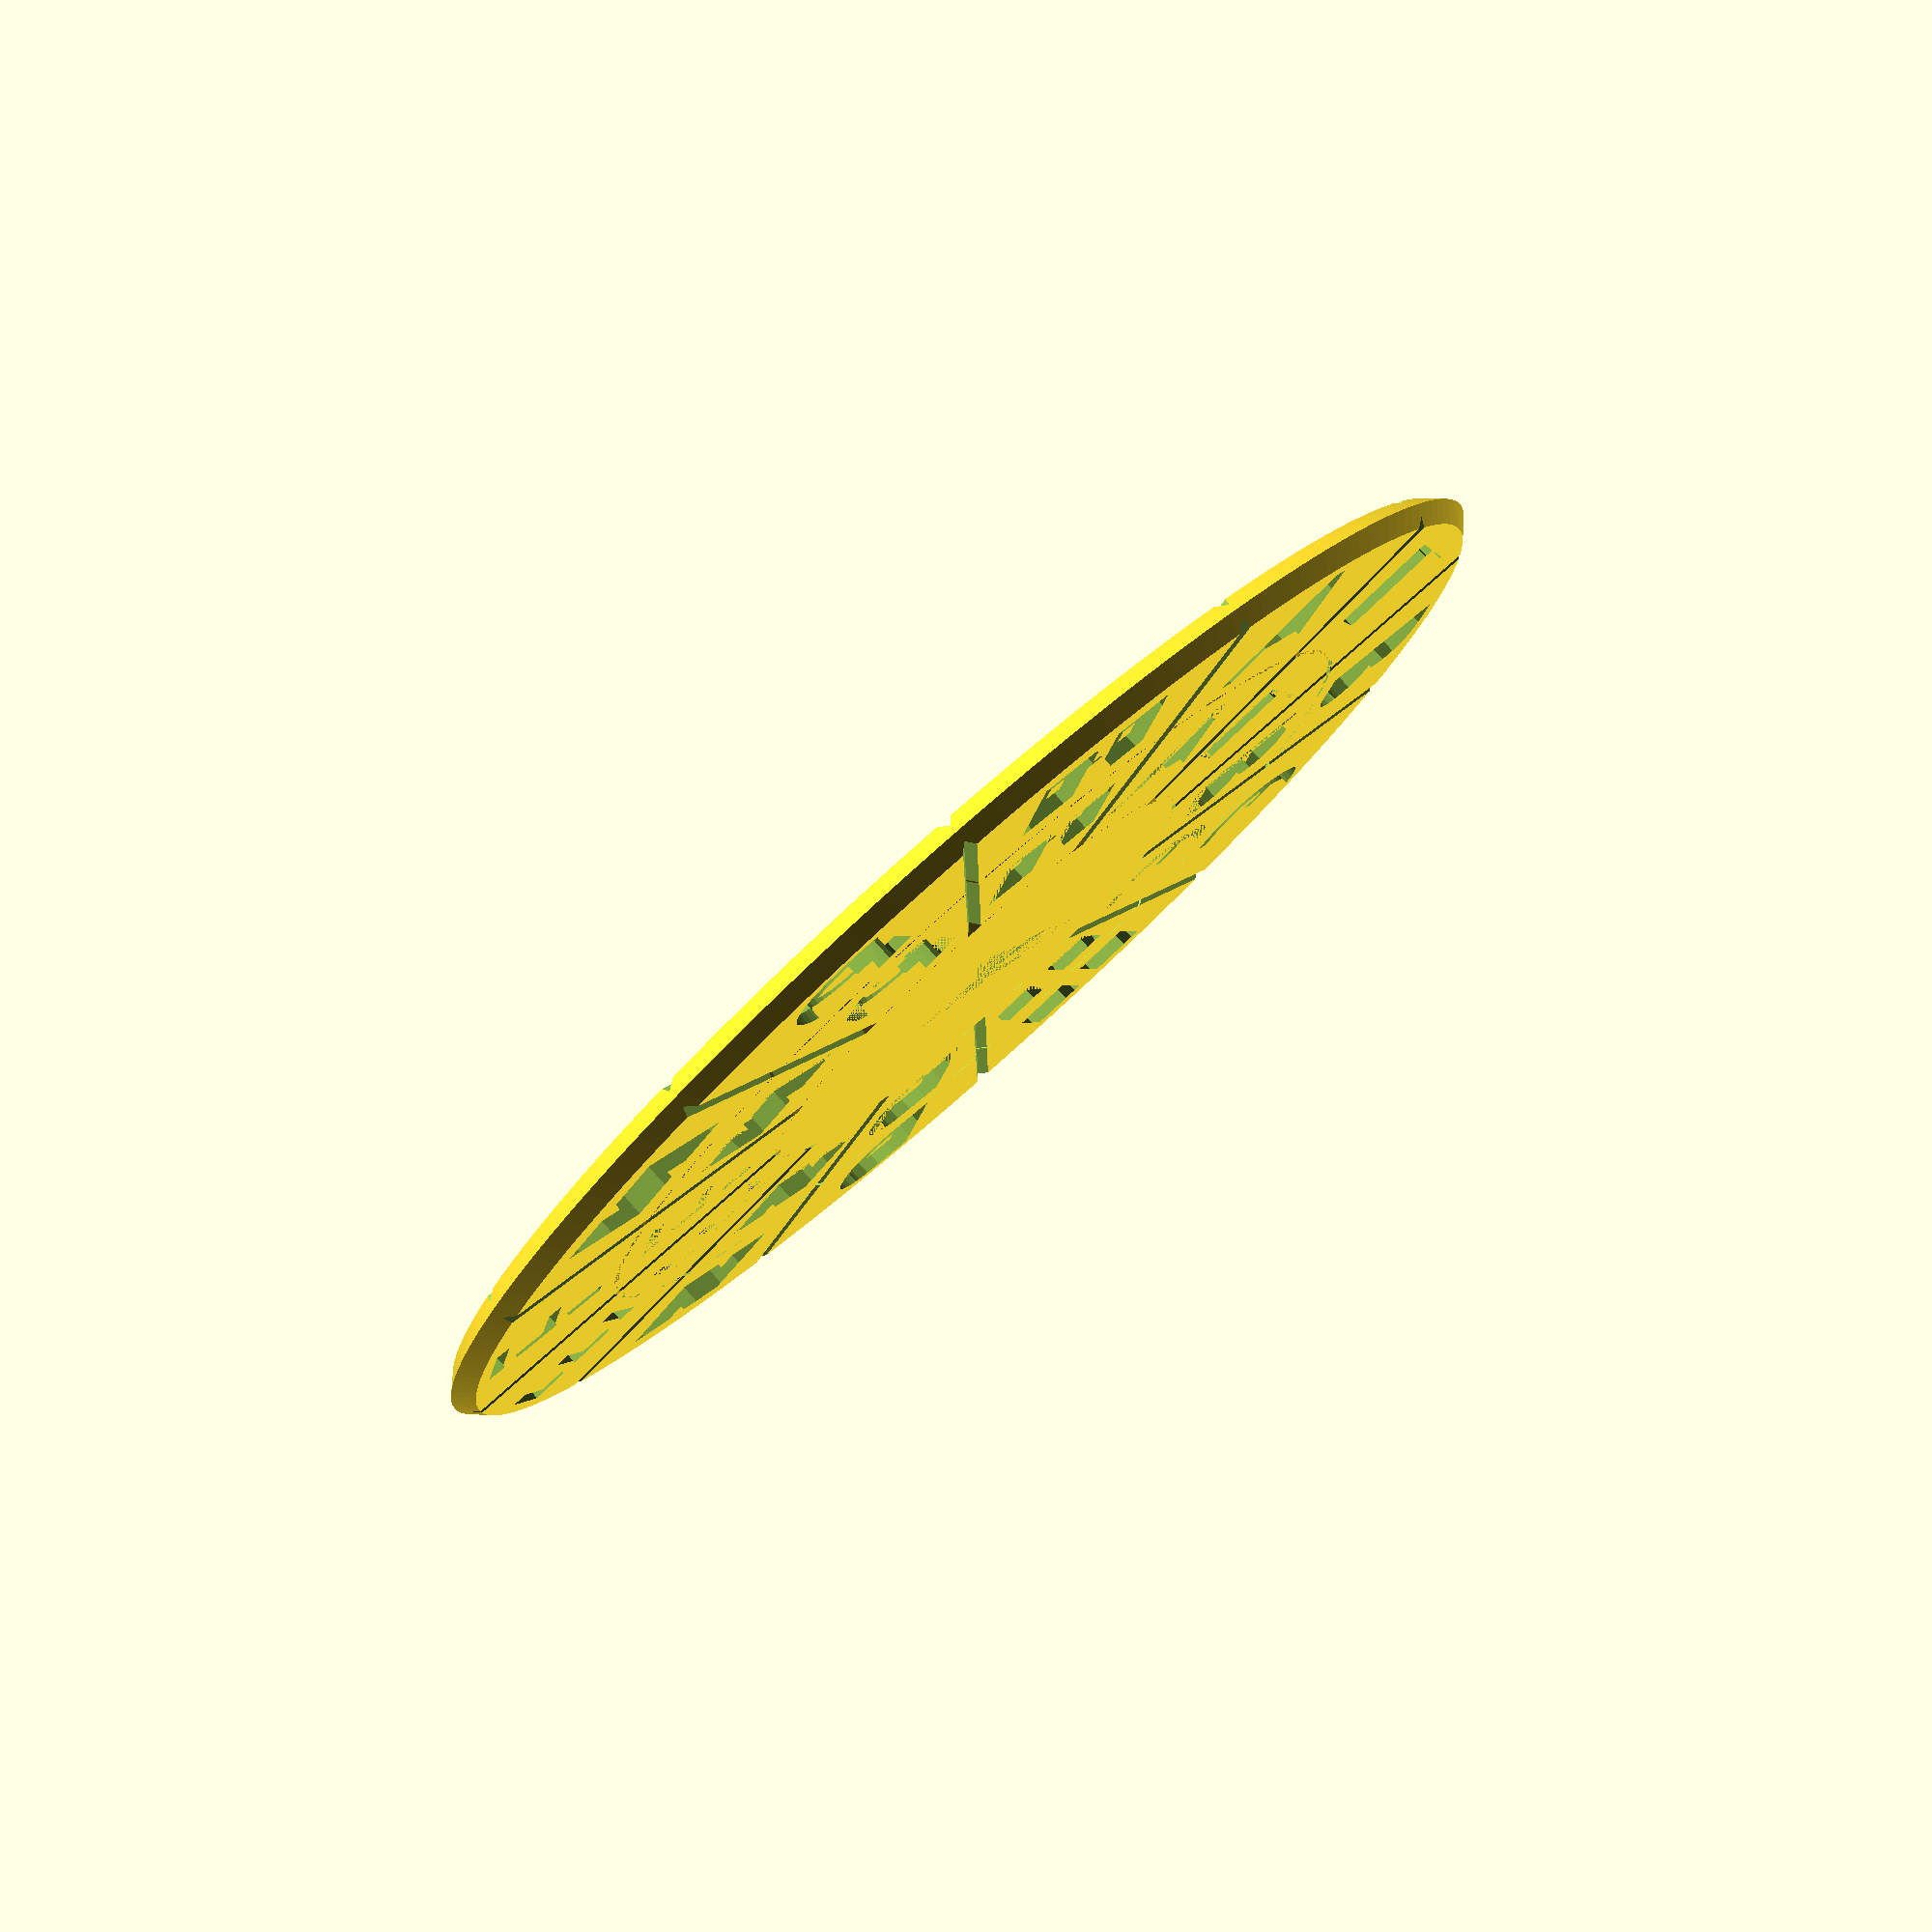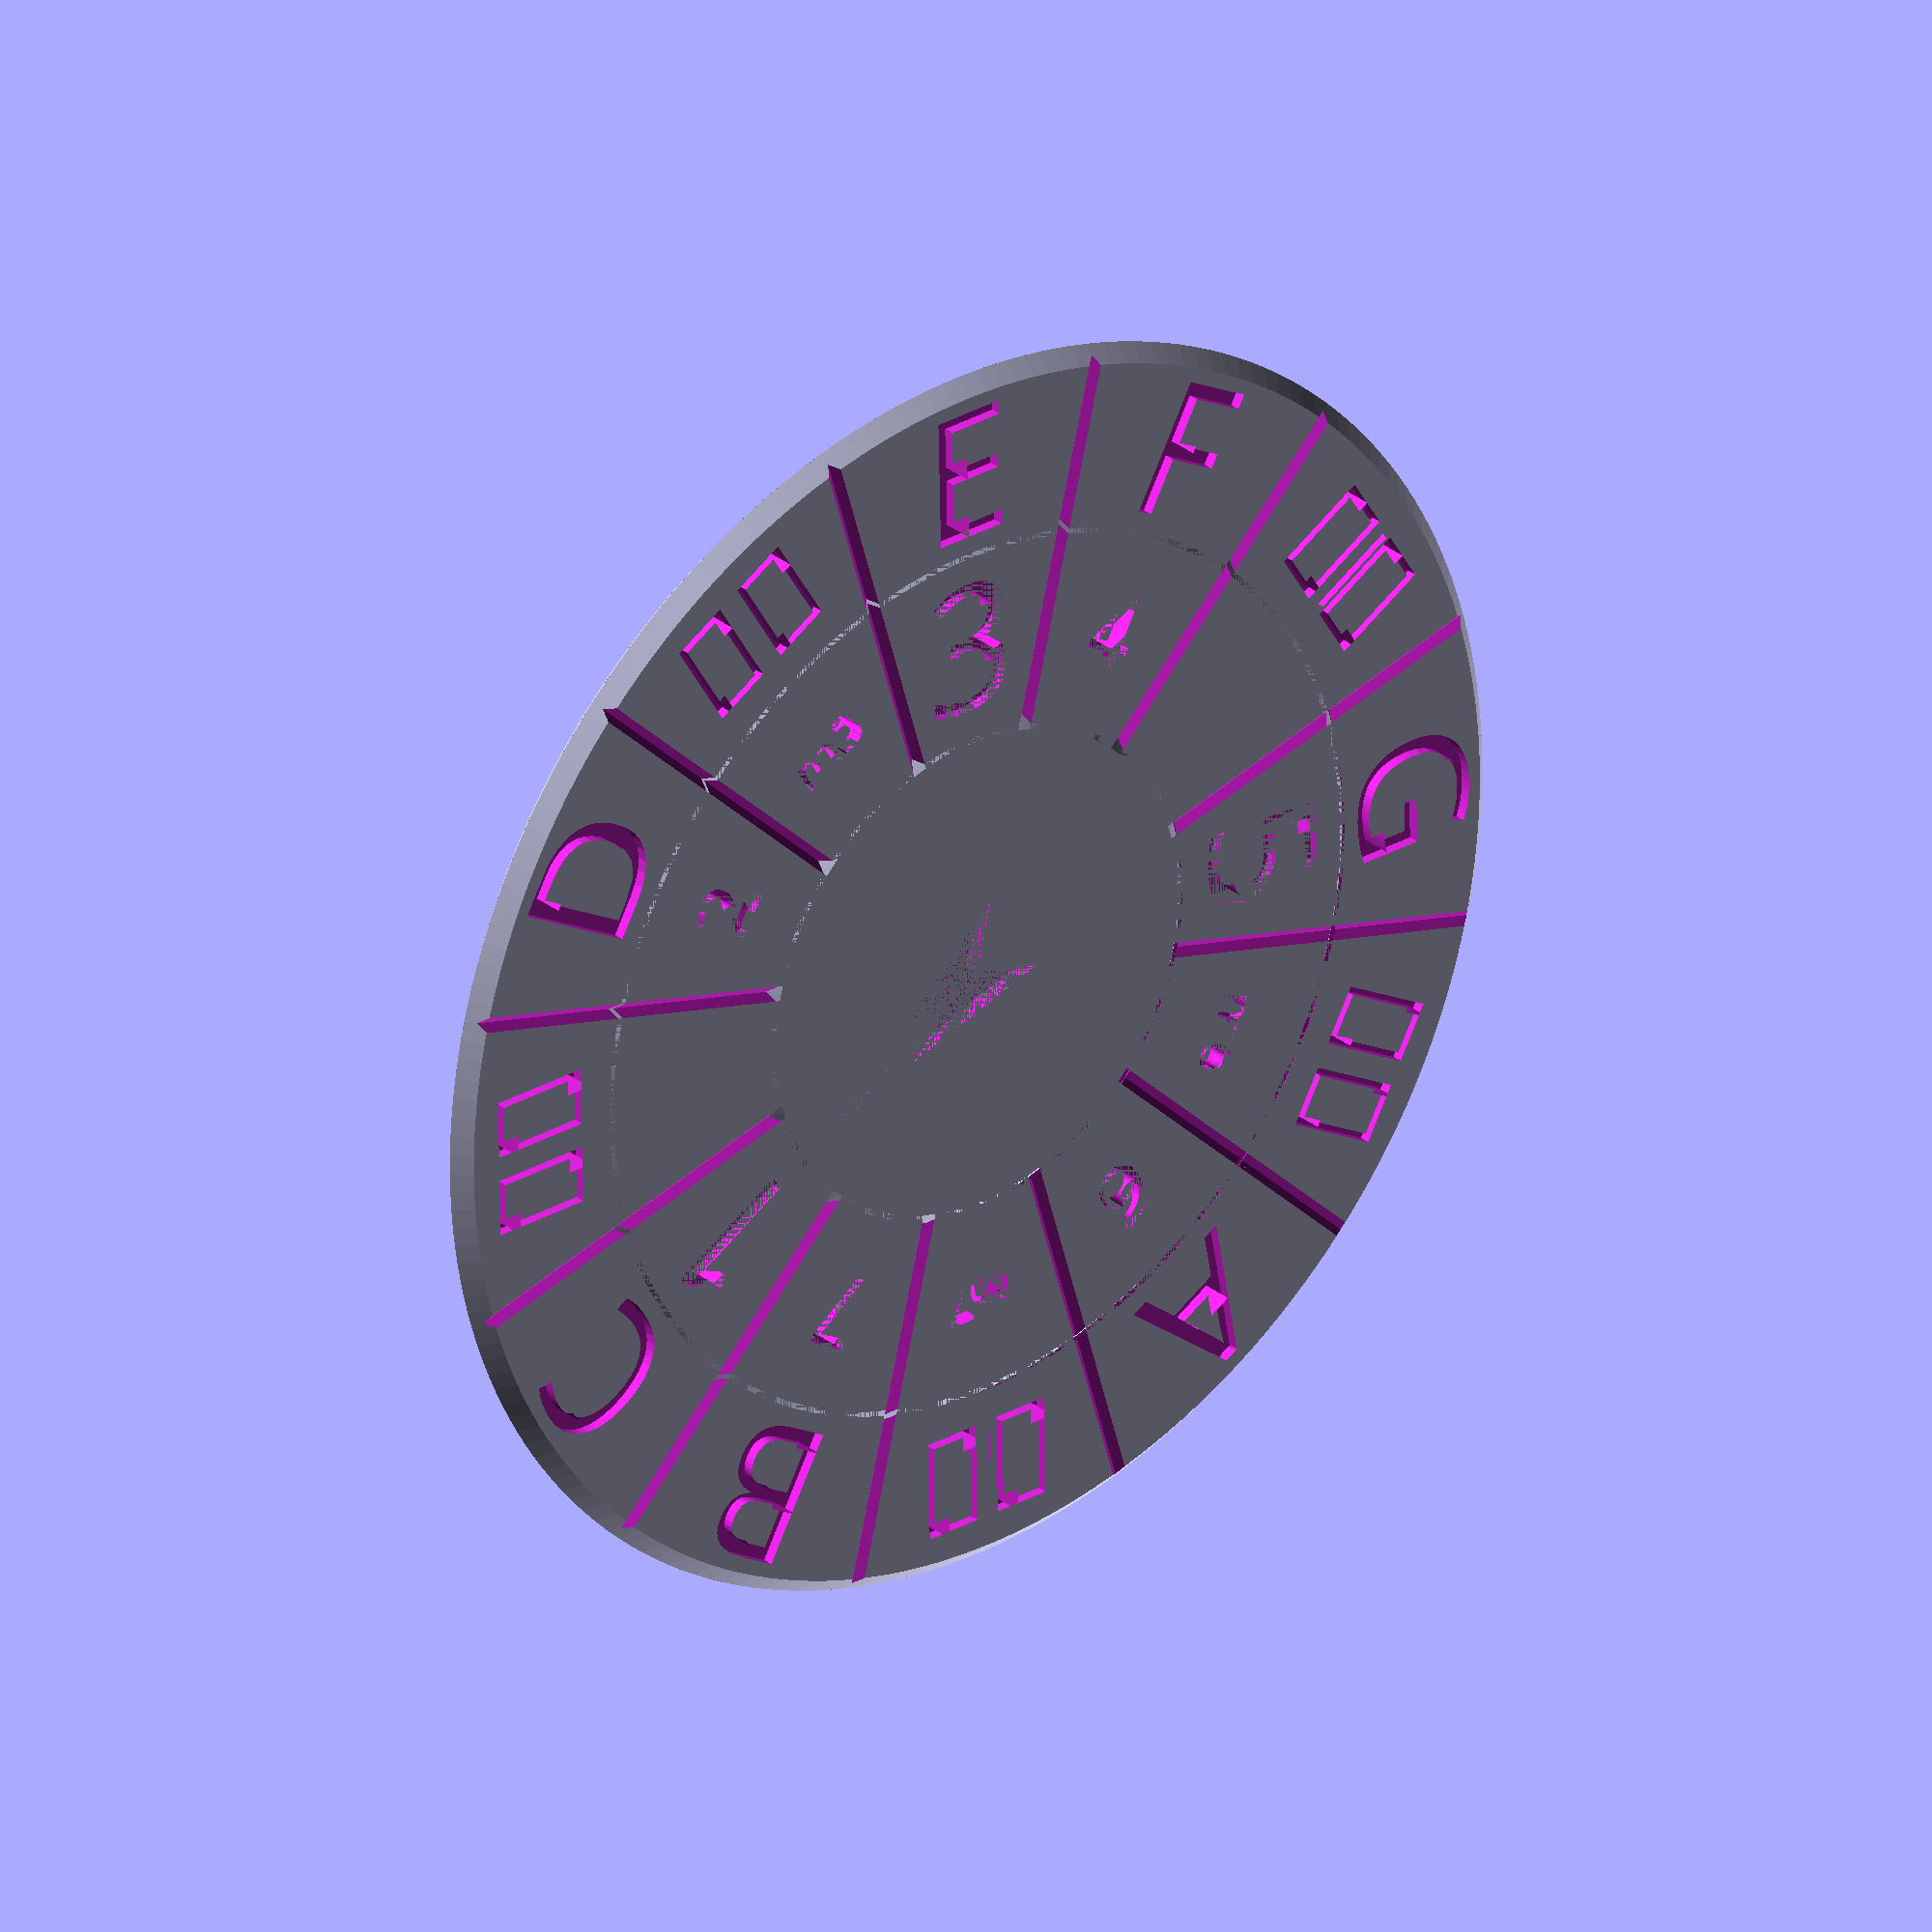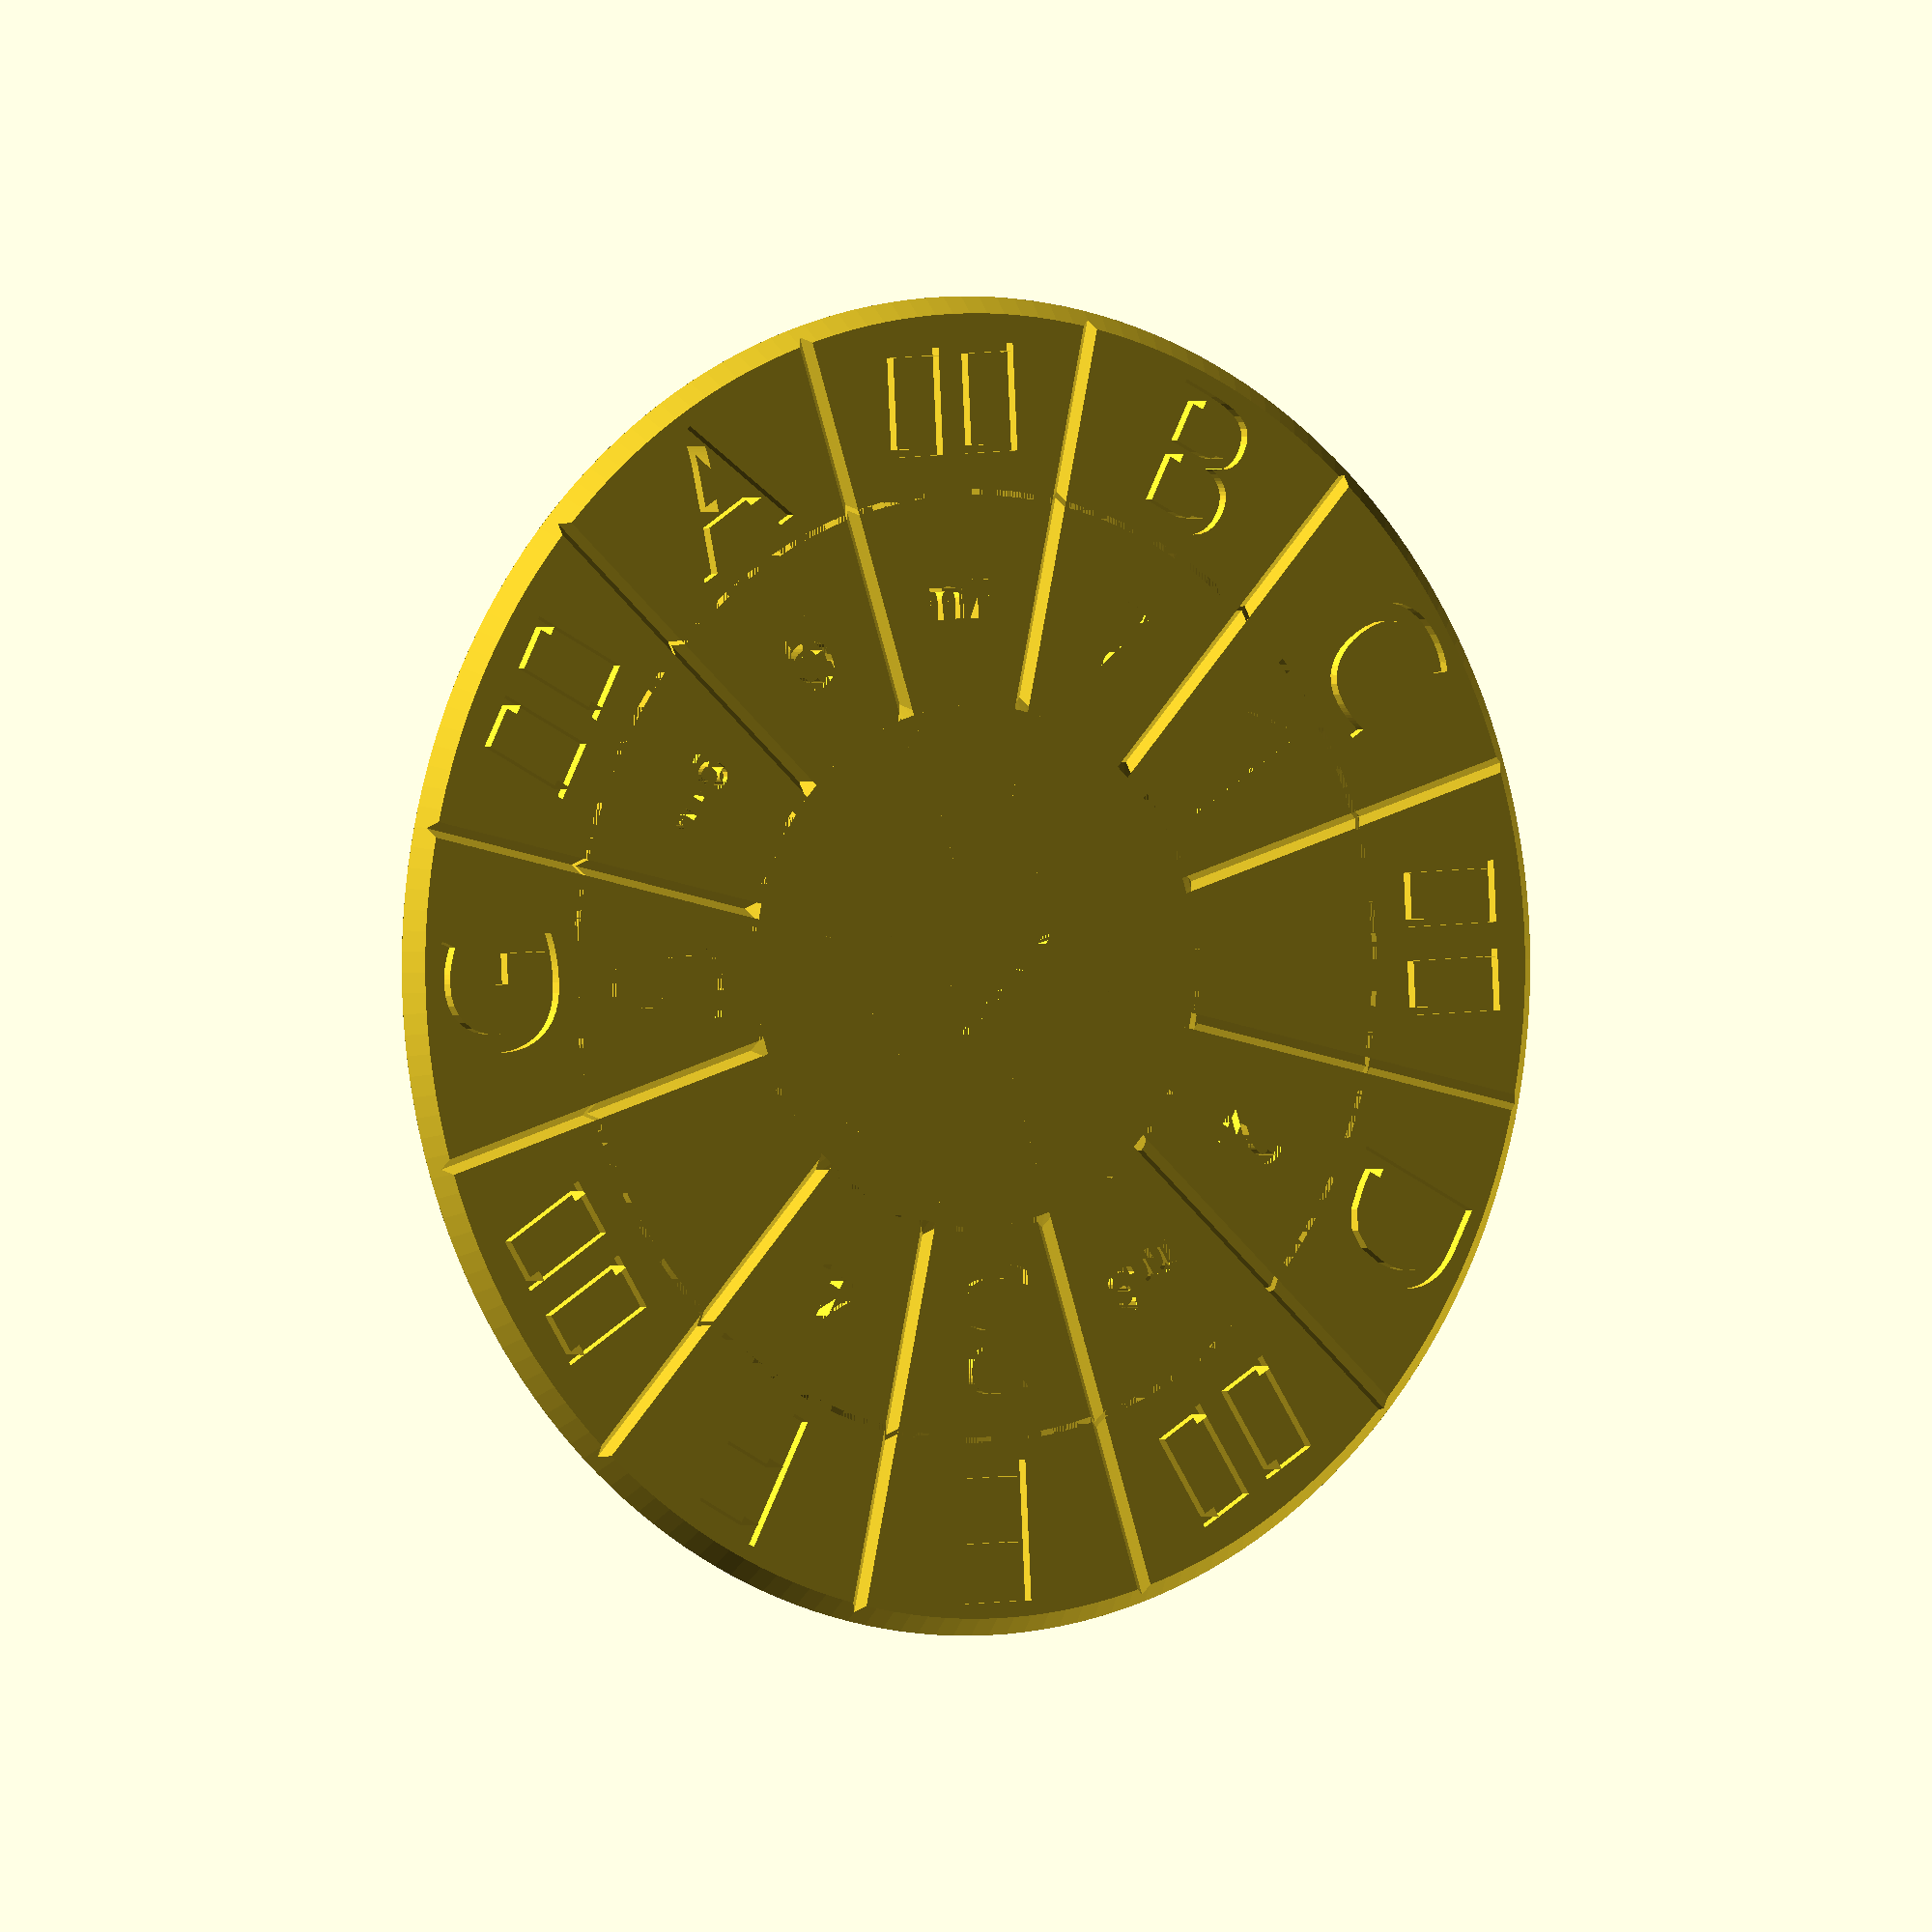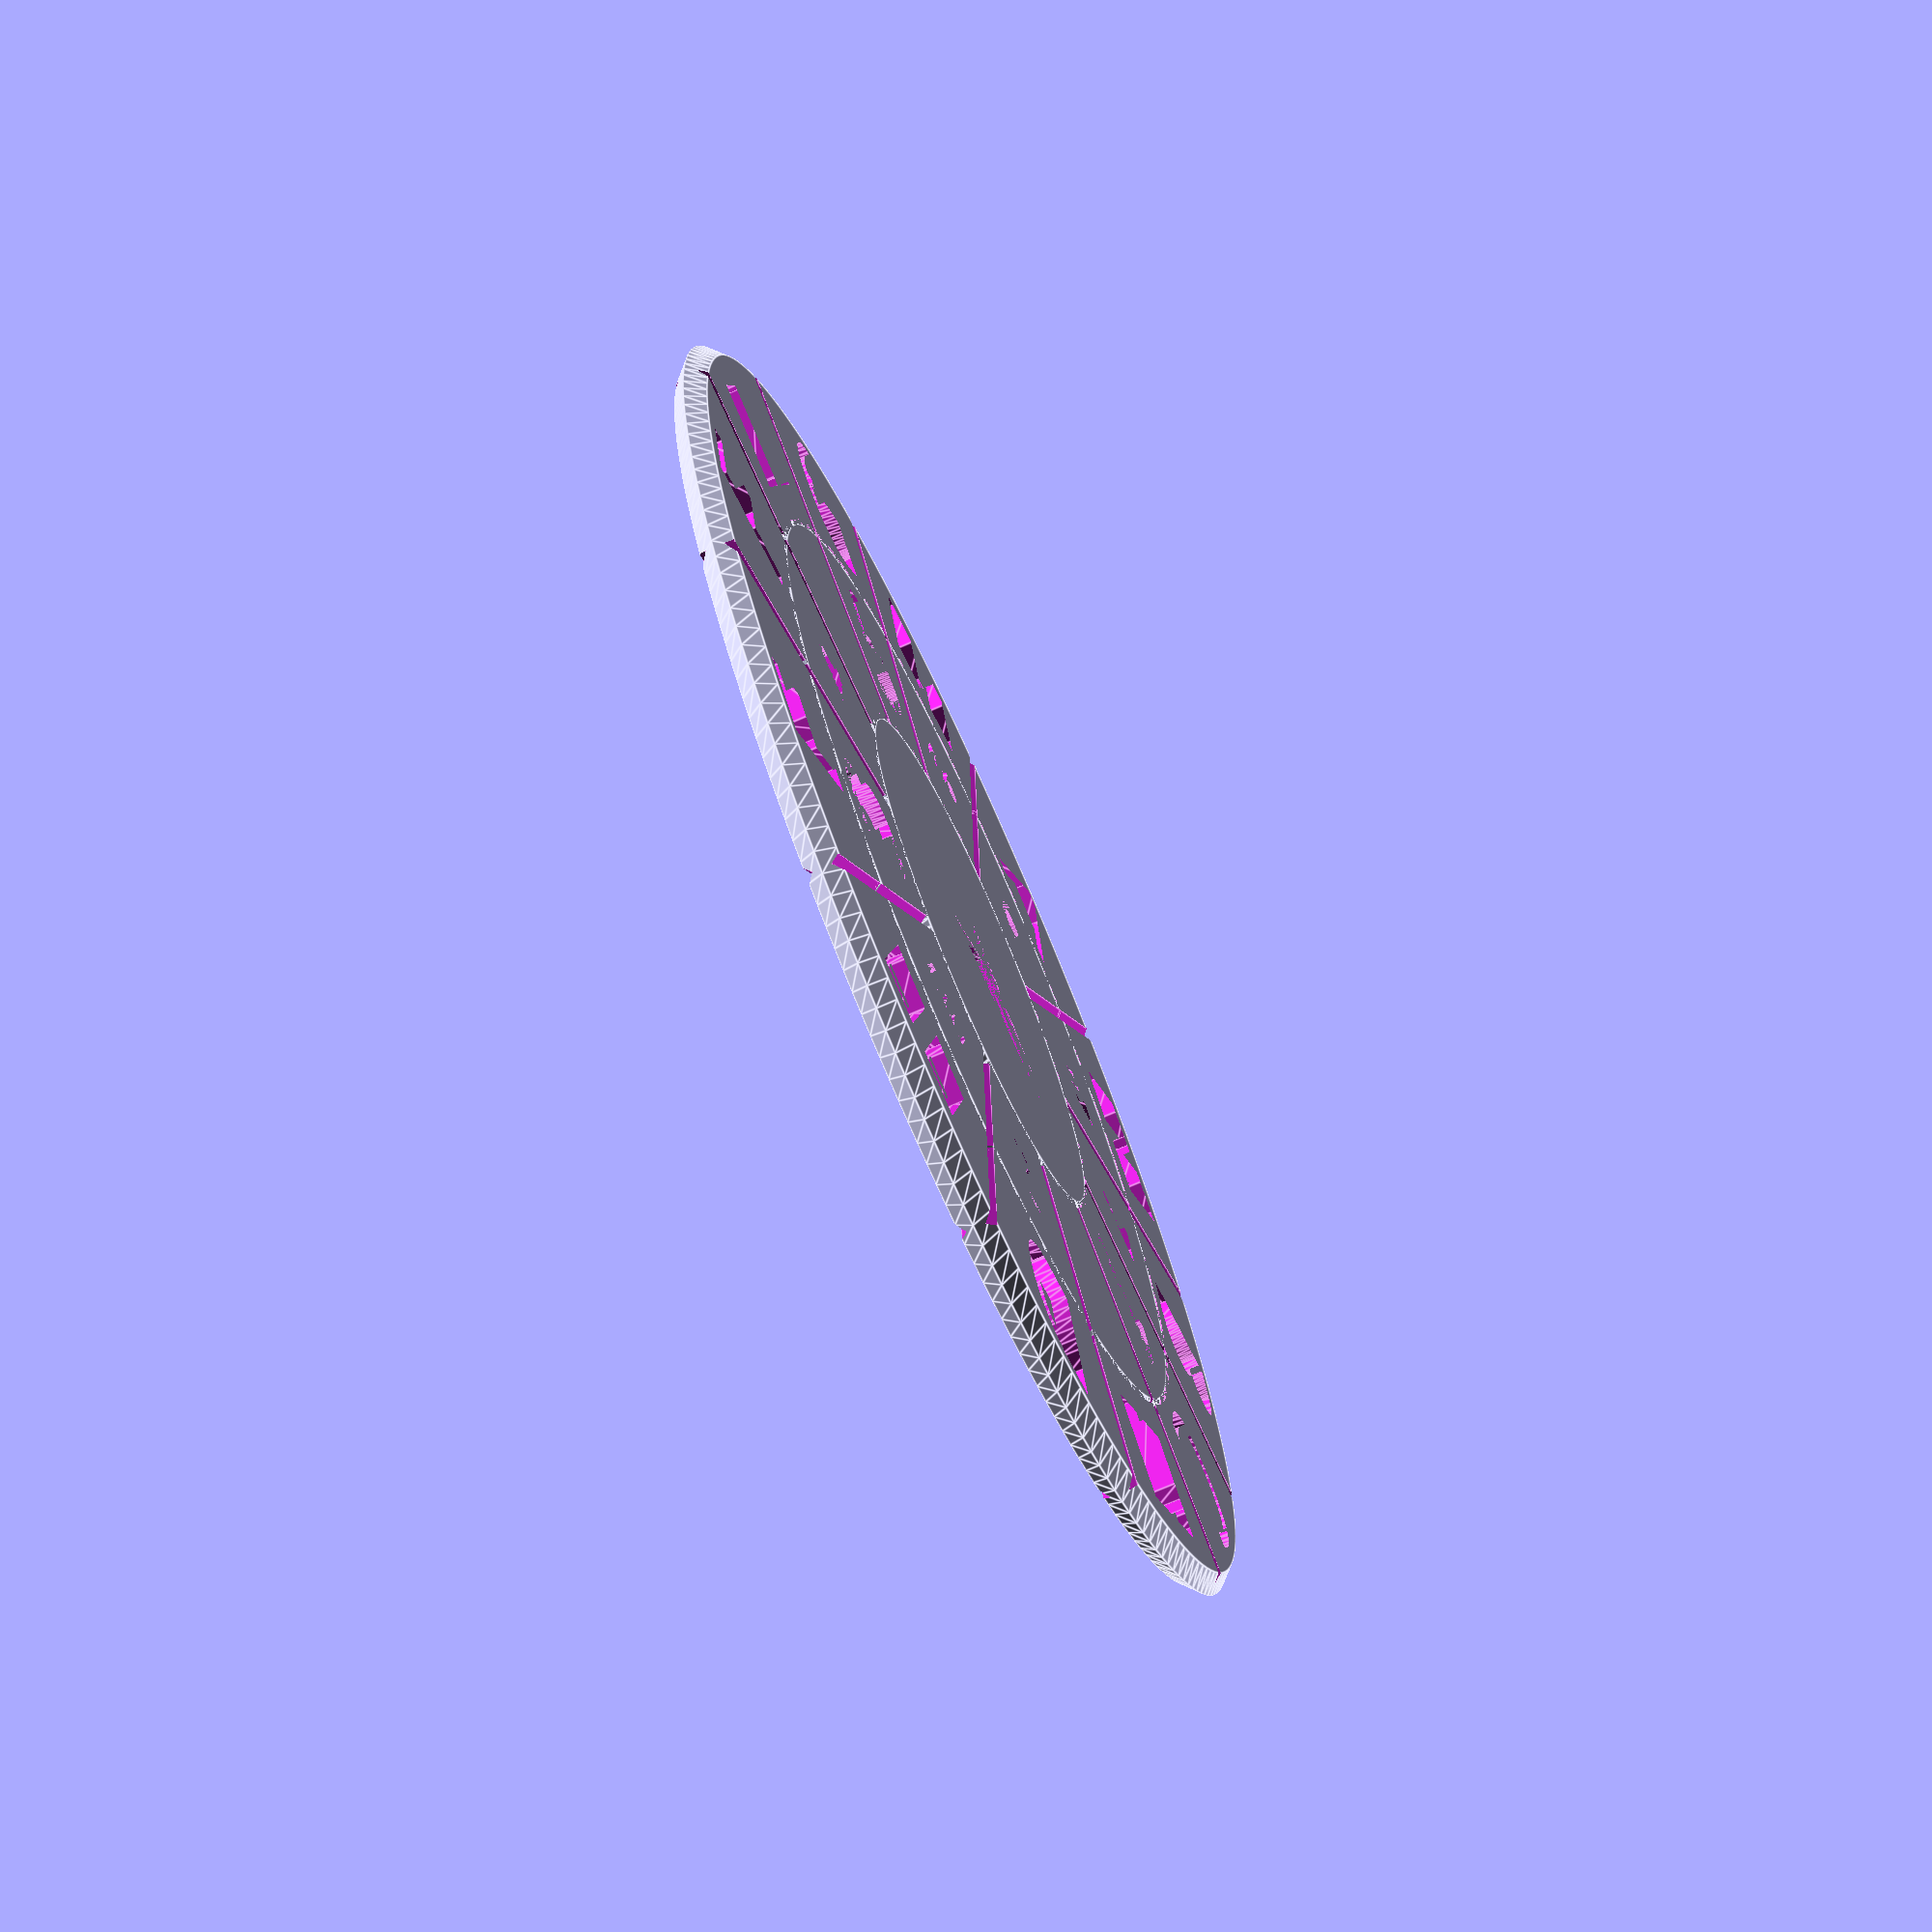
<openscad>
n = [ "C", "C♯ D♭", "D", "D♯ E♭", "E", "F",
    "F♯ G♭", "G", "G♯ A♭", "A", "A♯ B♭", "B" ];
nn = [ "C", "♯♭", "D", "♯♭", "E", "F",
    "♯♭", "G", "♯♭", "A", "♯♭", "B" ];

m = [  "I", "", "ii", "", "iii", "IV",
    "", "V", "", "vi", "", "vii⁰", ];
o = [ "1", "m2", "M2", "m3", "M3", "4",
    "A4 d5", "5", "m6", "M6", "m7", "M7" ];
p = [ "1", "", " 2 ", "  m3  ", "3", " 4 ",
    "", "5", "  m6  ", " 6 ", "  m7  ", " 7 " ];

q = [ "1", "", "➋", "", "3", "➍",
    "", "5", "", "➏", "", "➐" ];
    
t = 3;

module wheel(id, od, s1, s2, ts, tx) {
    difference() {
        union() {
           cylinder(d1=od-t,d2=od,h=t/2, $fn=200);
           translate([0,0,t/2]) cylinder(d1=od,d2=od-t,h=t/2, $fn=200);
           /*for (i= [0:11]) {
              rotate([0,0,i*-30])
                translate([0,(id+od)/4-t/2,t*2/3])
                    linear_extrude(t*2/3)
                        text(
                            s1[i],
                            size=ts*(tx+1)/(len(s1[i])+tx),
                            halign="center",
                            valign="center",
                            font="noto"
                        );
           }*/
        }
        if (id>0) {
            union() {
               cylinder(d1=id-t,d2=id,h=t/2, $fn=200);
               translate([0,0,t/2]) cylinder(d1=id,d2=id-t,h=t/2, $fn=200);
            }
        }
        for (i= [0:11]) {
            rotate([0,0,i*-30])
                translate([0,(id+od)/4-t/2,t*2/3])
                    linear_extrude(3)
                        text(
                            s1[i],
                            size=ts*(tx+1)/(len(s1[i])+tx),
                            halign="center",
                            valign="center",
                            font="noto"
                        );
            rotate([0,0,i*30])    
                translate([0,(id+od)/4-t/2,t*1/3])
                    rotate([0, 180, 0])
                    linear_extrude(3)
                        text(
                            s2[i],
                            size=ts*(tx+1)/(len(s2[i])+tx),
                            halign="center",
                            valign="center",
                            font="noto"
                        );
            rotate([0,0,i*30+15])
                 translate([0,0,t])
                    rotate([0,45,0])
                        cube([1,od,1], center=true);
            rotate([0,0,i*30+15])
                 translate([0,0,0])
                    rotate([0,45,0])
                        cube([1,od,1], center=true);
                        
        }
    }
}

module disc(id, od) {
    difference() {
        union() {
           cylinder(d1=od-t,d2=od,h=t/2, $fn=200);
           translate([0,0,t/2]) cylinder(d1=od,d2=od-t,h=t/2, $fn=200);
        }
        if (id>0) {
            union() {
               cylinder(d1=id-t,d2=id,h=t/2, $fn=200);
               translate([0,0,t/2]) cylinder(d1=id,d2=id-t,h=t/2, $fn=200);
            }
        } else {
            linear_extrude(3)
            polygon([[0,od/2-2*t],[od/10,-od/10],[0,0],[-od/10,-od/10]]);
        }
    }
}

wheel(87, 118, nn, nn, 12.5, 2.25);
wheel(50, 86, nn, p, 12.5, 1.25);
disc(0, 49);
//wheel(0, 48, m, o);
</openscad>
<views>
elev=100.6 azim=314.1 roll=221.5 proj=p view=solid
elev=332.1 azim=121.4 roll=140.4 proj=o view=solid
elev=179.9 azim=122.9 roll=32.6 proj=o view=solid
elev=251.5 azim=76.9 roll=66.3 proj=p view=edges
</views>
